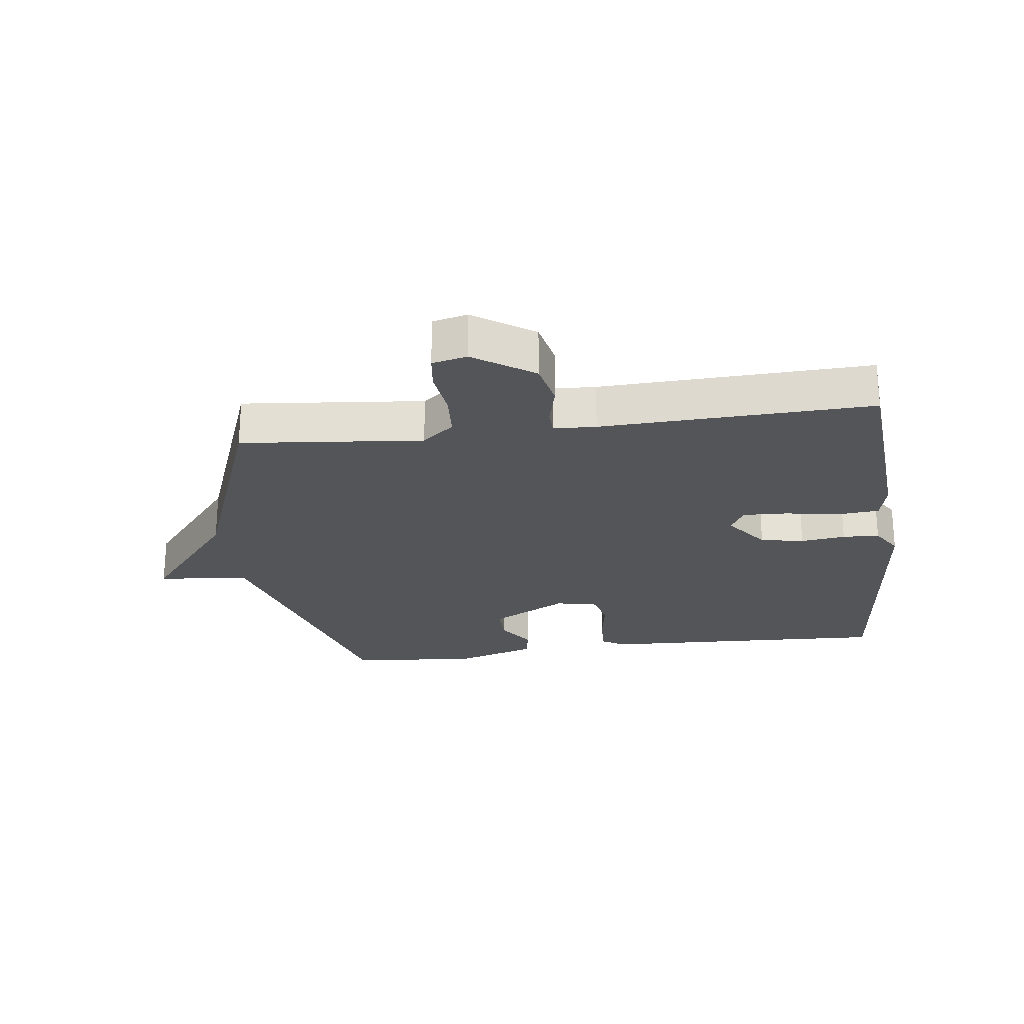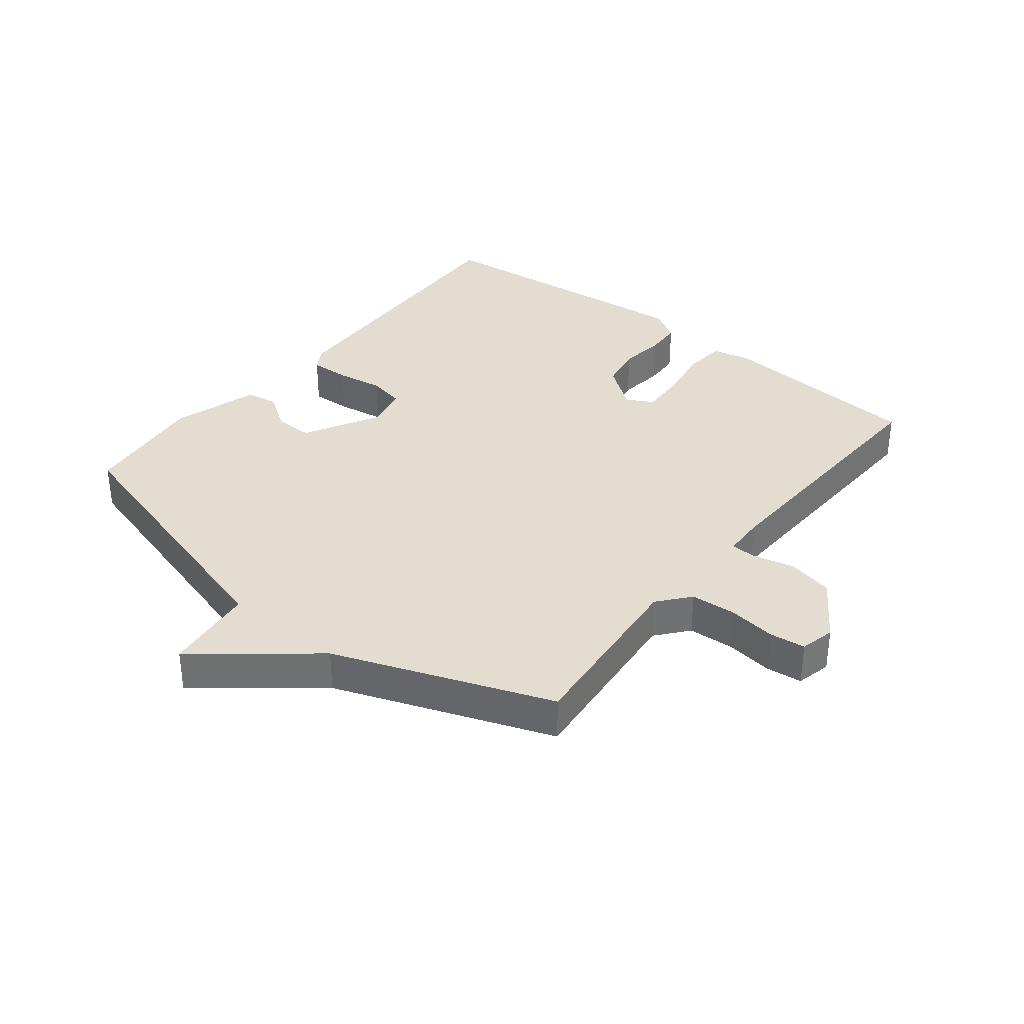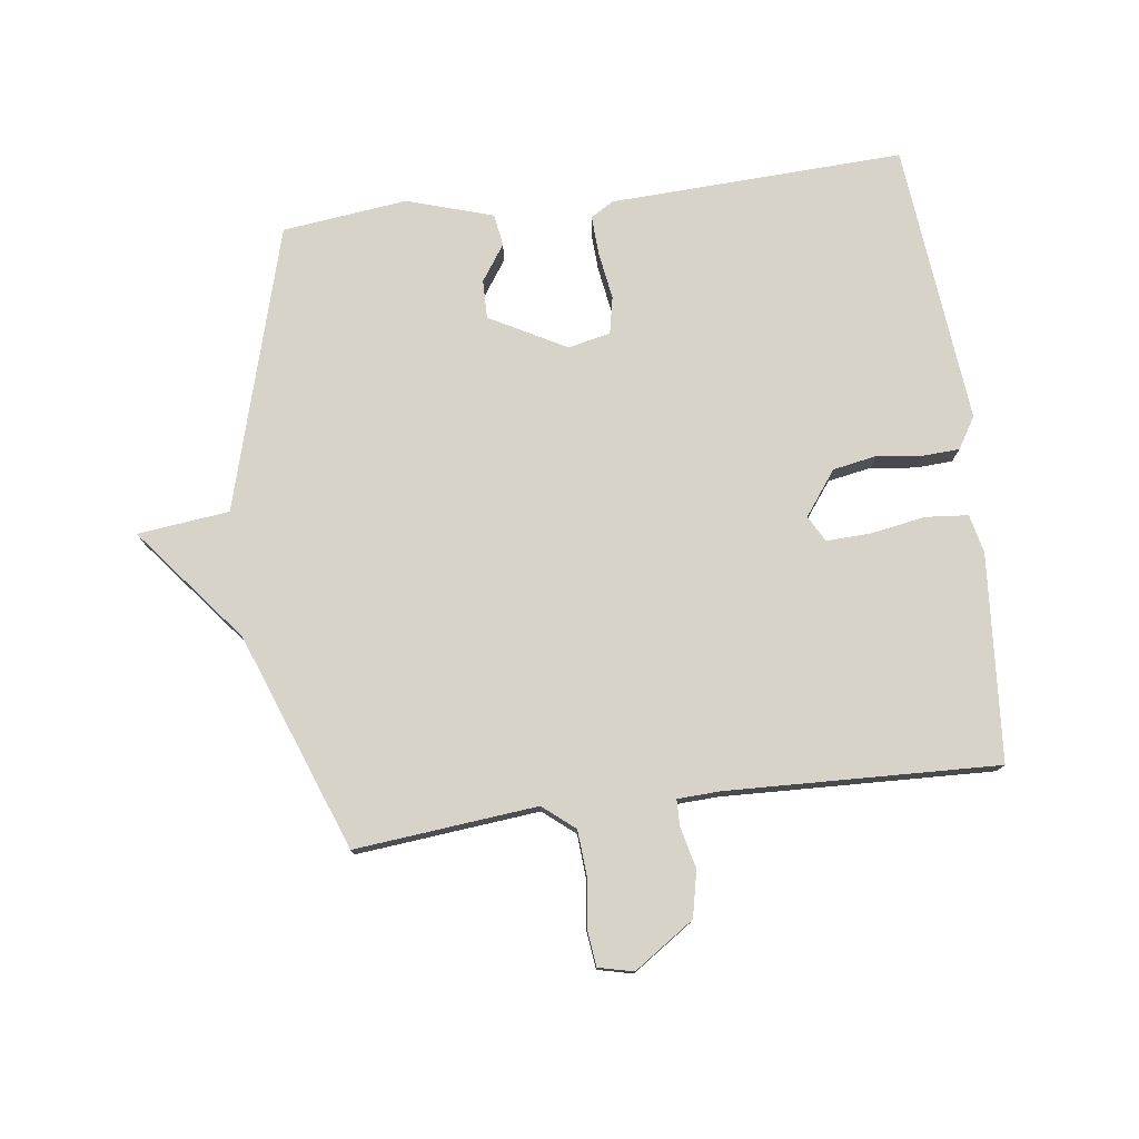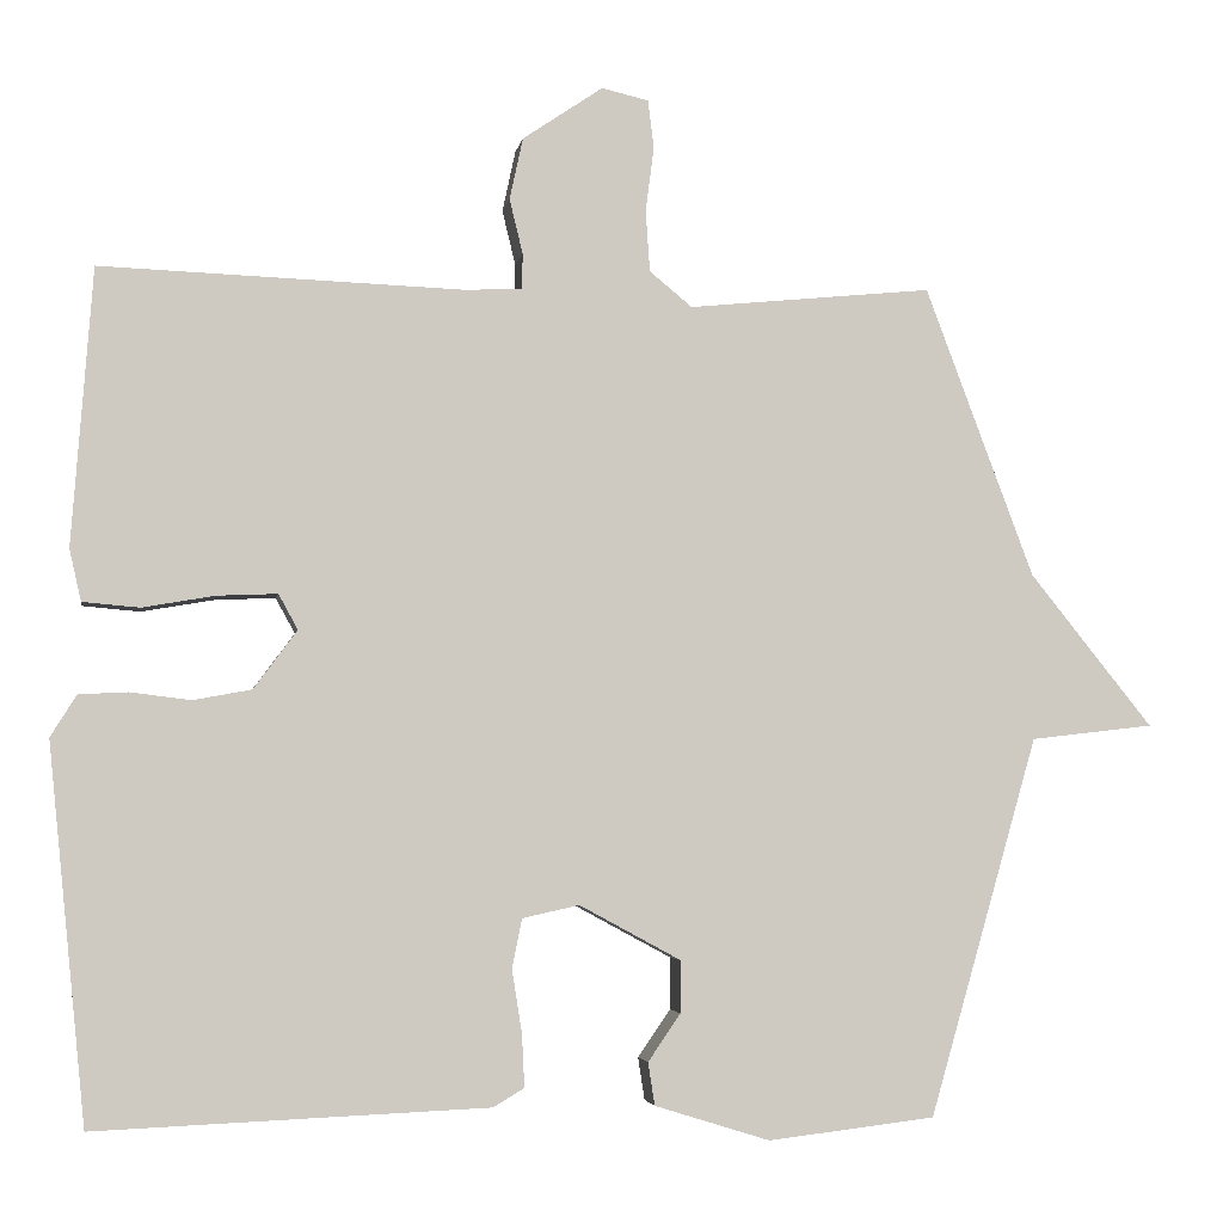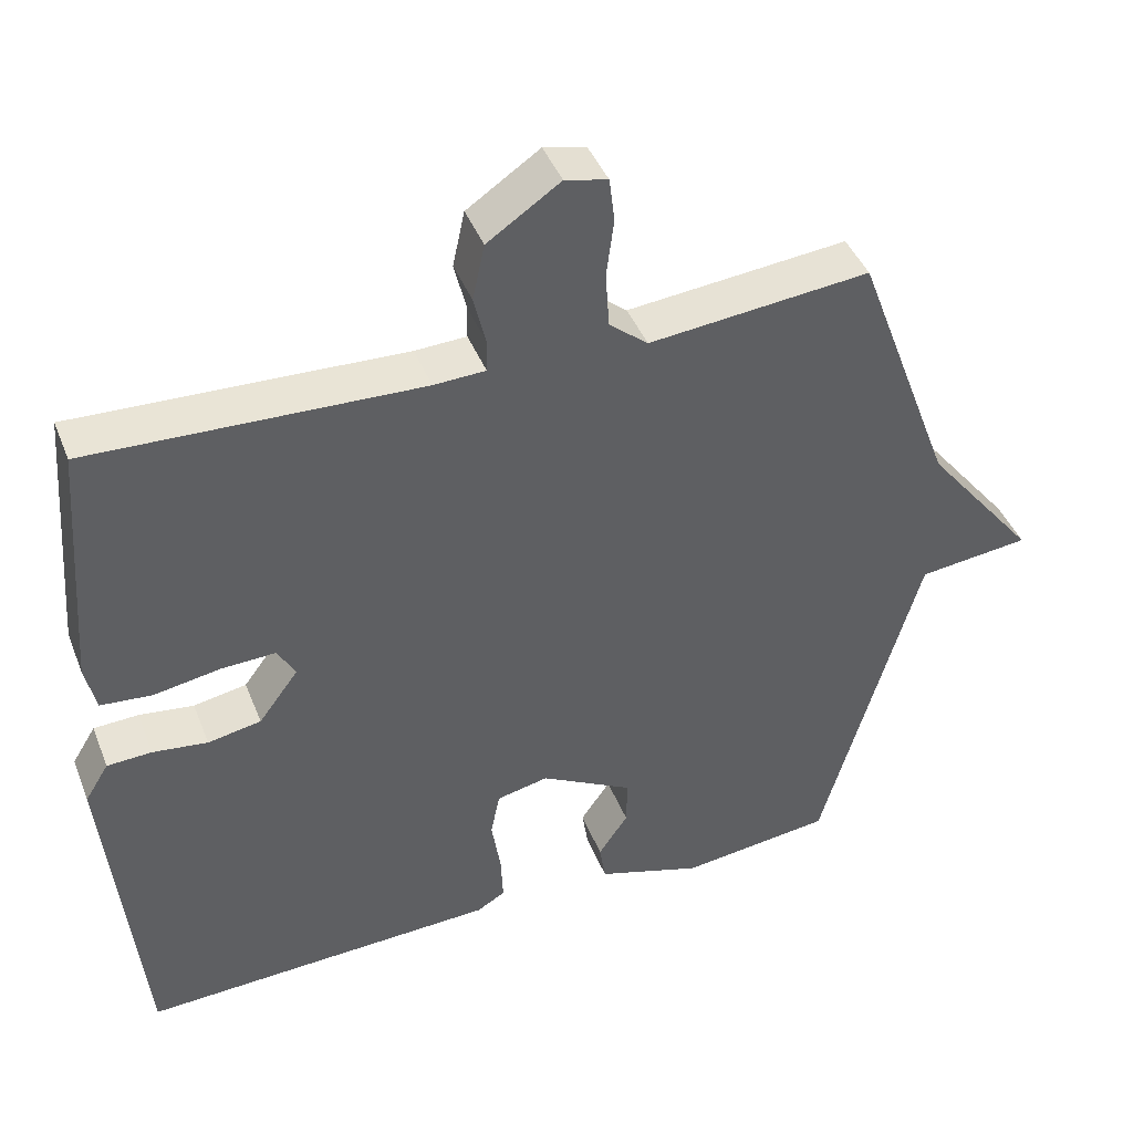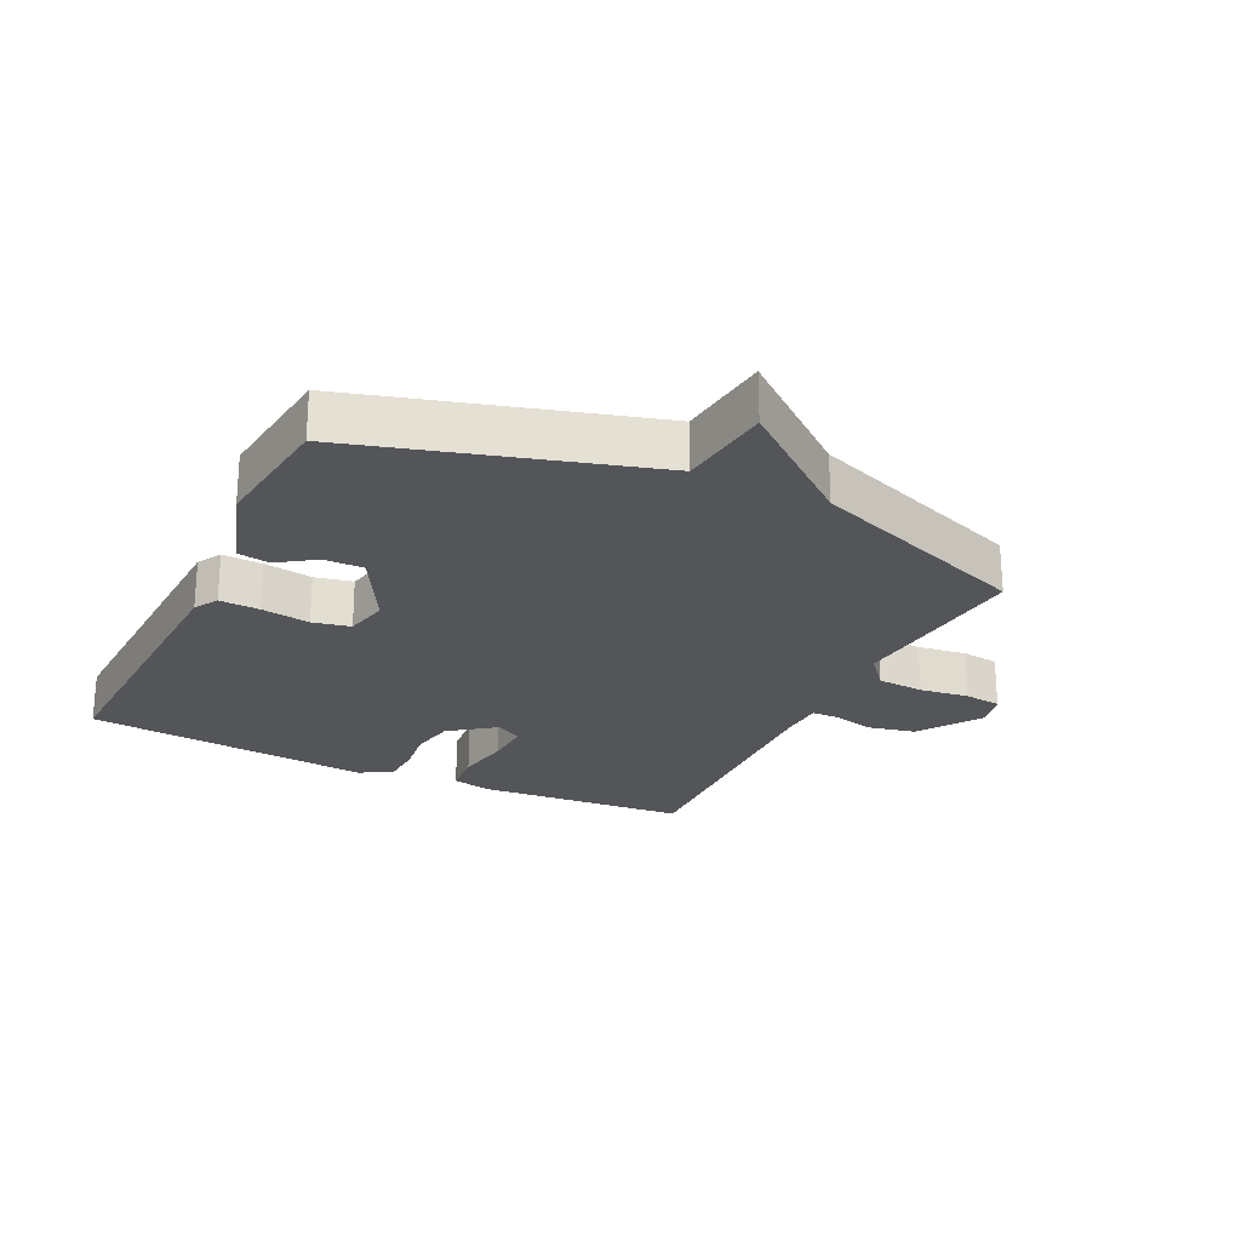
<metadata>
{"format":"obj","ext":"obj","renderer":"f3d","projection":"perspective","resolution":1024,"background":"white","views":[{"elev":-24.3,"azim":7.4,"up":"+Y"},{"elev":35.2,"azim":-51.4,"up":"+Y"},{"elev":77.2,"azim":-7.4,"up":"+Y"},{"elev":-3.9,"azim":170.8,"up":"+Z"},{"elev":42.6,"azim":159.3,"up":"+Z"},{"elev":-24.1,"azim":-115.7,"up":"+Y"}]}
</metadata>
<code>
v -0.5 0.07 -0.5
v -0.63 0.07 -0.047
v -0.777 0.07 -0.03
v -0.63 0.07 0.153
v -0.5 0.07 0.5
v -0.208 0.07 0.471
v -0.157 0.07 0.513
v -0.152 0.07 0.586
v -0.162 0.07 0.663
v -0.155 0.07 0.721
v -0.099 0.07 0.734
v -0.003 0.07 0.669
v 0.013 0.07 0.595
v -0.003 0.07 0.529
v -0.002 0.07 0.487
v 0.066 0.07 0.484
v 0.5 0.07 0.5
v 0.525 0.07 0.169
v 0.511 0.07 0.107
v 0.443 0.07 0.101
v 0.356 0.07 0.116
v 0.284 0.07 0.119
v 0.261 0.07 0.077
v 0.313 0.07 0.007
v 0.383 0.07 -0.006
v 0.455 0.07 0.003
v 0.514 0.07 0
v 0.545 0.07 -0.05
v 0.5 0.07 -0.5
v 0.03 0.07 -0.48
v -0.007 0.07 -0.458
v -0.004 0.07 -0.395
v 0.008 0.07 -0.319
v -0.004 0.07 -0.26
v -0.072 0.07 -0.245
v -0.194 0.07 -0.311
v -0.193 0.07 -0.373
v -0.154 0.07 -0.43
v -0.162 0.07 -0.481
v -0.3 0.07 -0.524
v -0.5 0 -0.5
v -0.63 0 -0.047
v -0.777 0 -0.03
v -0.63 0 0.153
v -0.5 0 0.5
v -0.208 0 0.471
v -0.157 0 0.513
v -0.152 0 0.586
v -0.162 0 0.663
v -0.155 0 0.721
v -0.099 0 0.734
v -0.003 0 0.669
v 0.013 0 0.595
v -0.003 0 0.529
v -0.002 0 0.487
v 0.066 0 0.484
v 0.5 0 0.5
v 0.525 0 0.169
v 0.511 0 0.107
v 0.443 0 0.101
v 0.356 0 0.116
v 0.284 0 0.119
v 0.261 0 0.077
v 0.313 0 0.007
v 0.383 0 -0.006
v 0.455 0 0.003
v 0.514 0 0
v 0.545 0 -0.05
v 0.5 0 -0.5
v 0.03 0 -0.48
v -0.007 0 -0.458
v -0.004 0 -0.395
v 0.008 0 -0.319
v -0.004 0 -0.26
v -0.072 0 -0.245
v -0.194 0 -0.311
v -0.193 0 -0.373
v -0.154 0 -0.43
v -0.162 0 -0.481
v -0.3 0 -0.524
f 40 1 2
f 39 40 2
f 38 39 2
f 37 38 2
f 36 37 2
f 35 36 2
f 34 35 2
f 31 32 33
f 30 31 33
f 29 30 33
f 28 29 33
f 27 28 33
f 26 27 33
f 25 26 33
f 24 25 33 34
f 23 24 34 2
f 19 20 21
f 18 19 21
f 17 18 21
f 16 17 21
f 15 16 21 22
f 12 13 14
f 11 12 14
f 10 11 14
f 9 10 14
f 8 9 14
f 7 8 14 15
f 23 2 3
f 22 23 3
f 15 22 3
f 7 15 3
f 6 7 3
f 6 3 4
f 4 5 6
f 42 41 80
f 42 80 79
f 42 79 78
f 42 78 77
f 42 77 76
f 42 76 75
f 42 75 74
f 73 72 71
f 73 71 70
f 73 70 69
f 73 69 68
f 73 68 67
f 73 67 66
f 73 66 65
f 74 73 65 64
f 42 74 64 63
f 61 60 59
f 61 59 58
f 61 58 57
f 61 57 56
f 62 61 56 55
f 54 53 52
f 54 52 51
f 54 51 50
f 54 50 49
f 54 49 48
f 55 54 48 47
f 43 42 63
f 43 63 62
f 43 62 55
f 43 55 47
f 43 47 46
f 44 43 46
f 46 45 44
f 1 41 42 2
f 2 42 43 3
f 3 43 44 4
f 4 44 45 5
f 5 45 46 6
f 6 46 47 7
f 7 47 48 8
f 8 48 49 9
f 9 49 50 10
f 10 50 51 11
f 11 51 52 12
f 12 52 53 13
f 13 53 54 14
f 14 54 55 15
f 15 55 56 16
f 16 56 57 17
f 17 57 58 18
f 18 58 59 19
f 19 59 60 20
f 20 60 61 21
f 21 61 62 22
f 22 62 63 23
f 23 63 64 24
f 24 64 65 25
f 25 65 66 26
f 26 66 67 27
f 27 67 68 28
f 28 68 69 29
f 29 69 70 30
f 30 70 71 31
f 31 71 72 32
f 32 72 73 33
f 33 73 74 34
f 34 74 75 35
f 35 75 76 36
f 36 76 77 37
f 37 77 78 38
f 38 78 79 39
f 39 79 80 40
f 40 80 41 1

</code>
